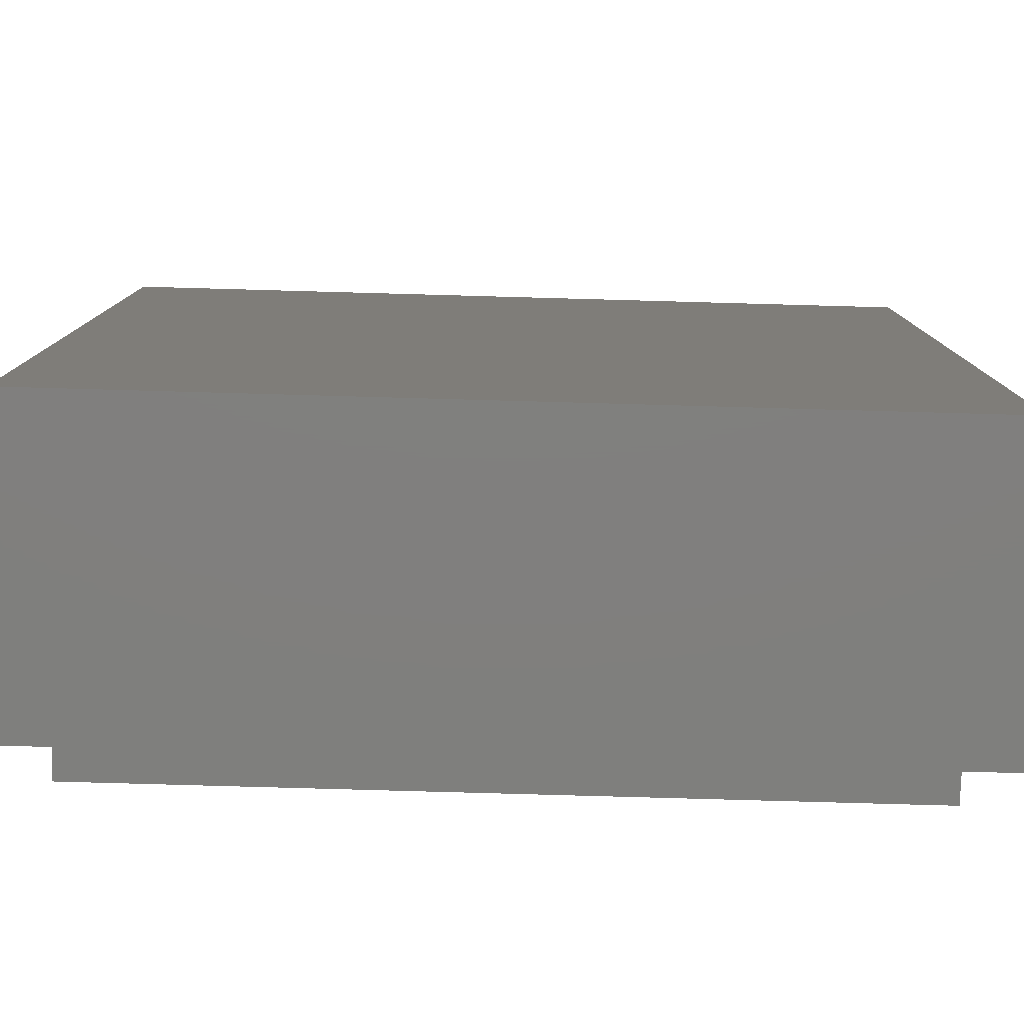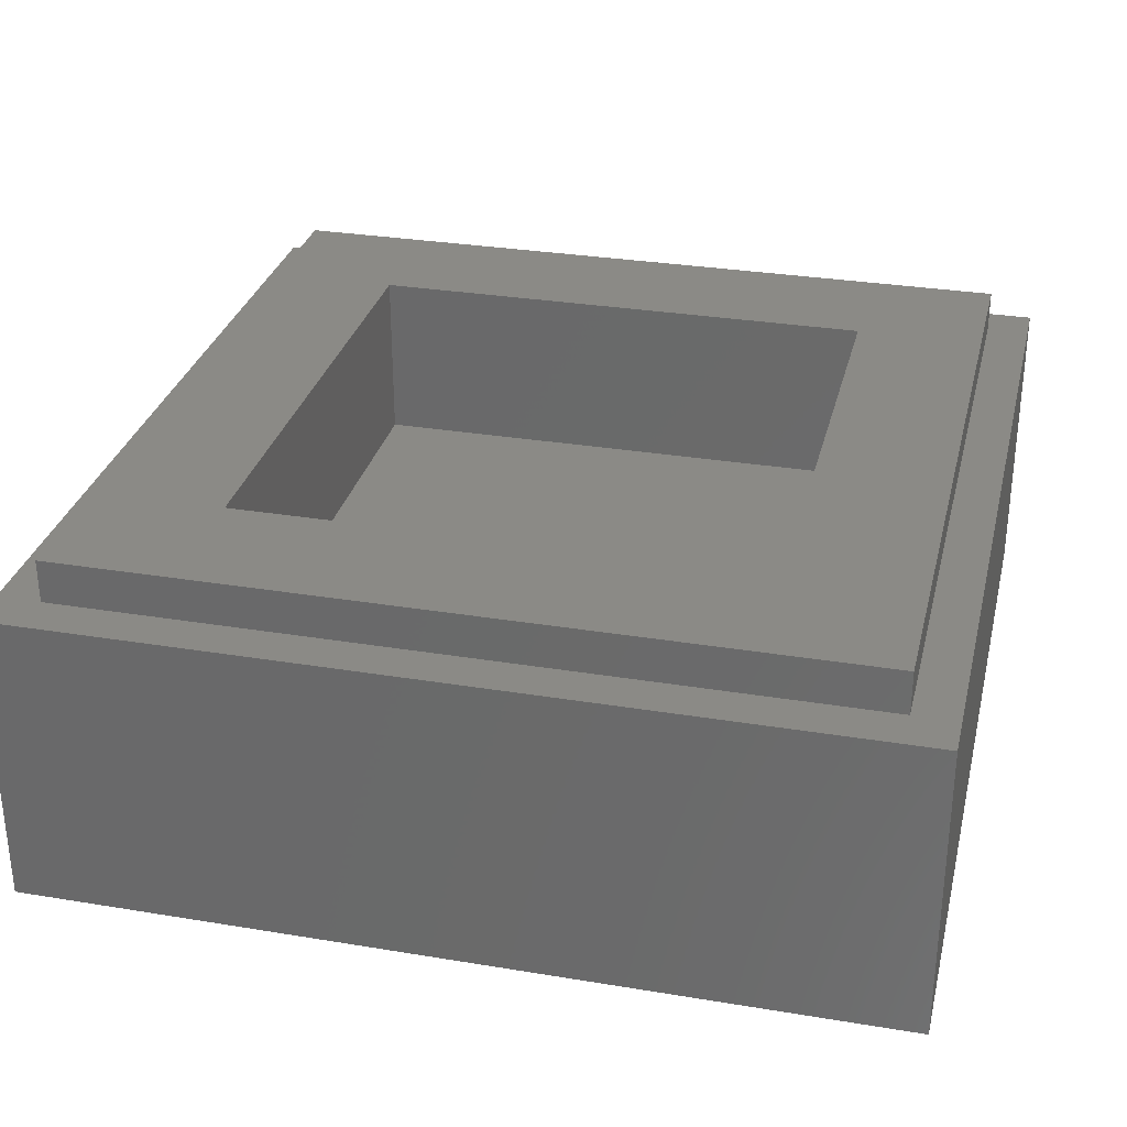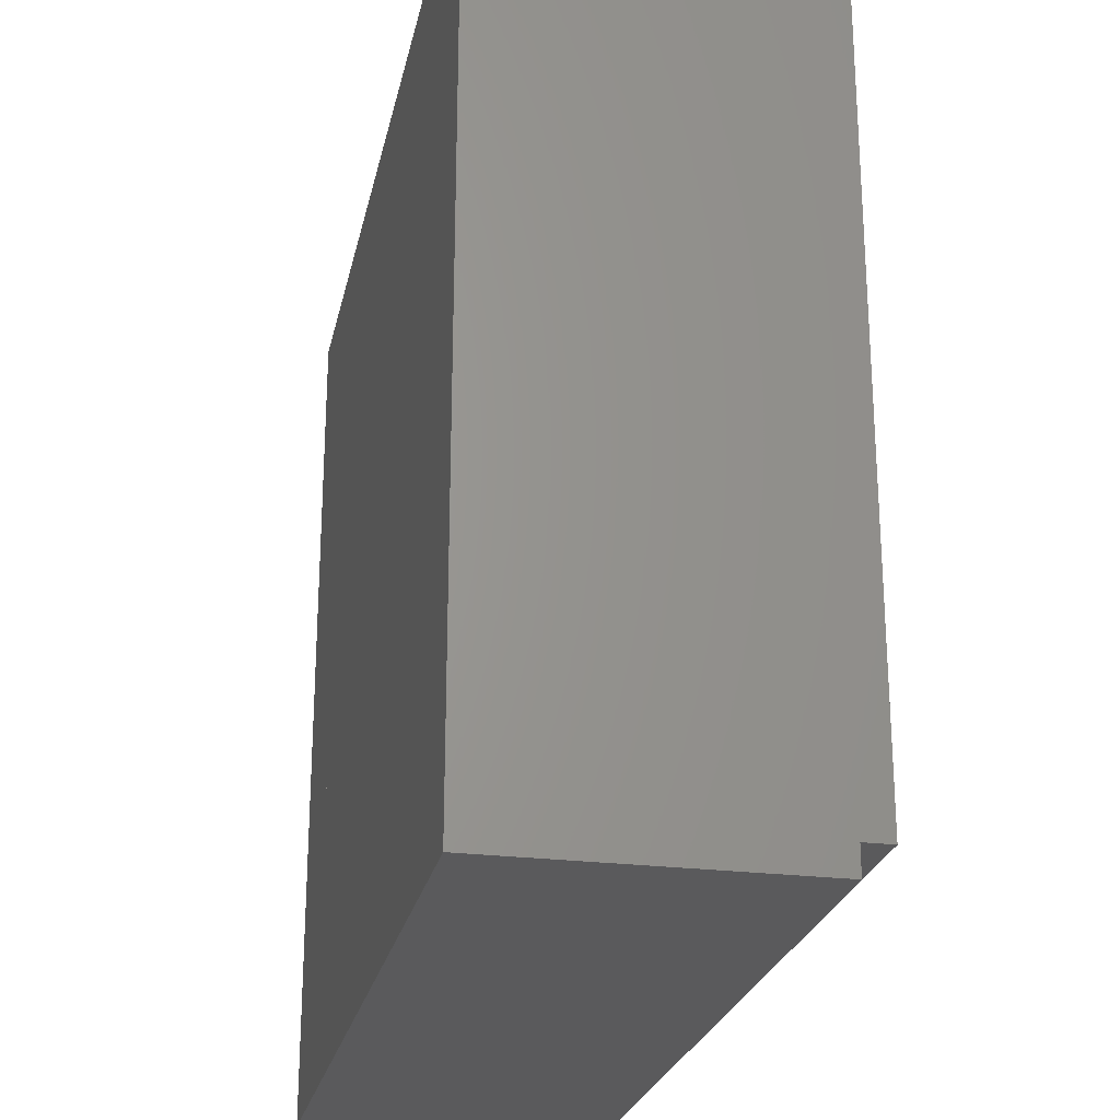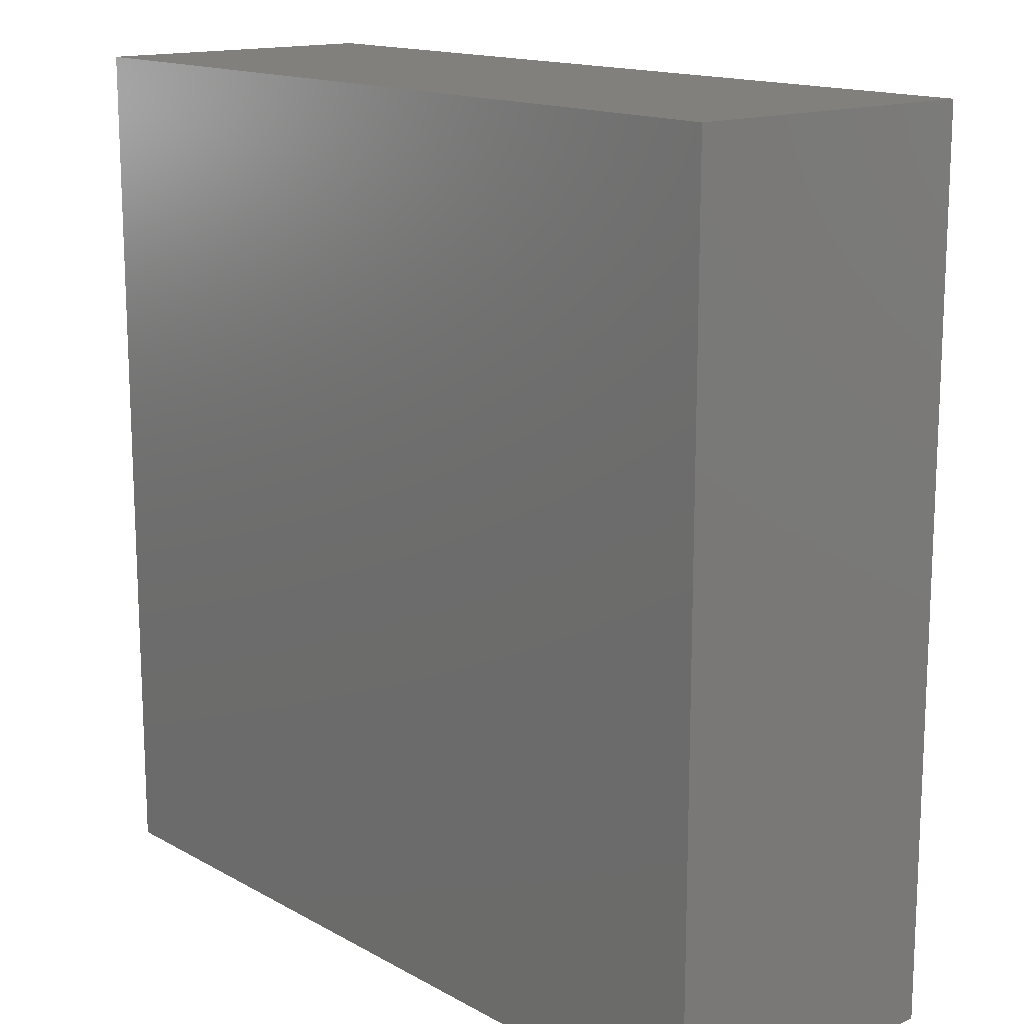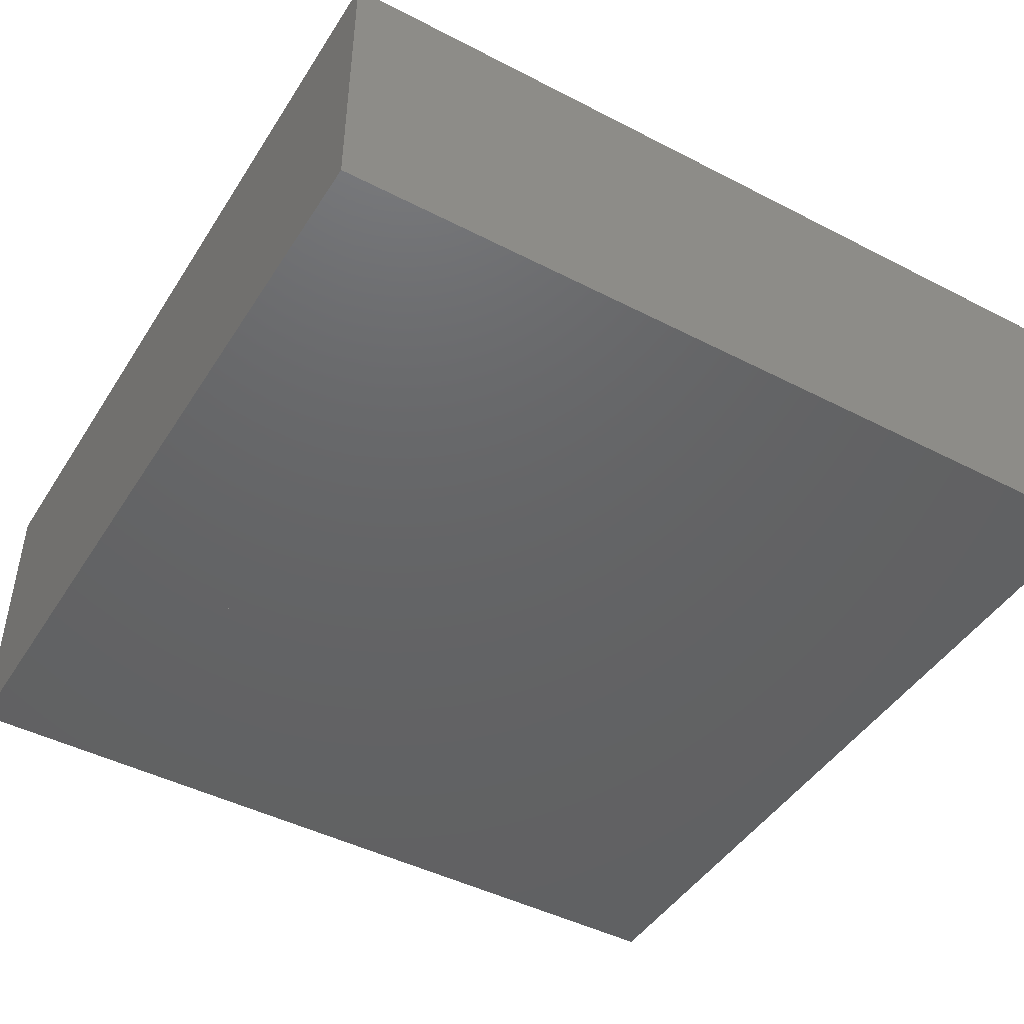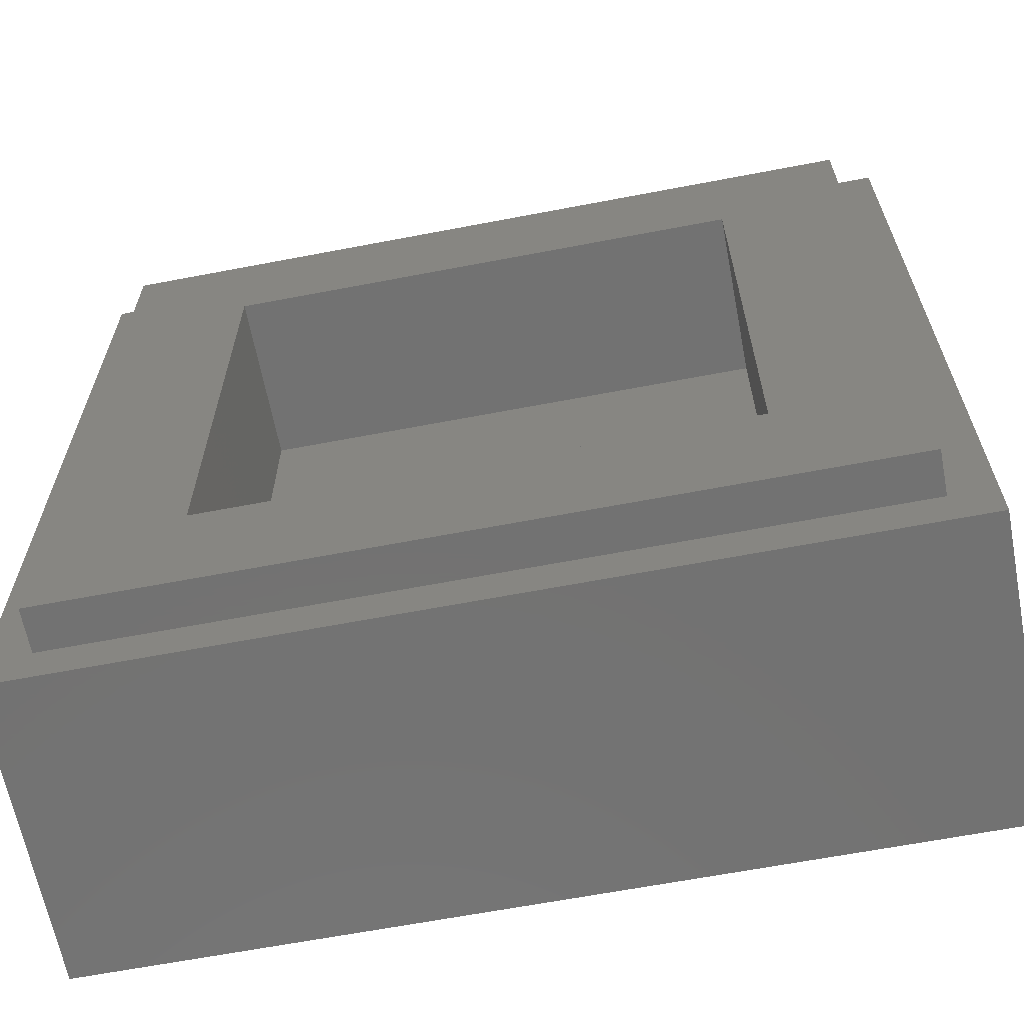
<metadata>
{"format":"stl","ext":"stl","renderer":"f3d","projection":"perspective","resolution":1024,"background":"white","views":[{"elev":-79.4,"azim":-1.6,"up":"+Z"},{"elev":30.5,"azim":103.4,"up":"+Y"},{"elev":-24.6,"azim":78.2,"up":"+Z"},{"elev":14.9,"azim":49.6,"up":"+Z"},{"elev":-45.6,"azim":59.3,"up":"+Y"},{"elev":-64.4,"azim":-169.1,"up":"+Z"}]}
</metadata>
<code>
# stl→obj: 192 verts, 360 faces
v 0.36 0.32 0.36
v 0.24 0.32 0.24
v -0.24 0.32 0.24
v -0.36 0.32 0.36
v -0.24 0.32 -0.24
v -0.36 0.32 -0.36
v 0.24 0.32 -0.24
v 0.36 0.32 -0.36
v 0.4 0.28 0.4
v 0.36 0.28 0.36
v -0.36 0.28 0.36
v -0.4 0.28 0.4
v -0.36 0.28 -0.36
v -0.4 0.28 -0.4
v 0.36 0.28 -0.36
v 0.4 0.28 -0.4
v -0.4 0 0.4
v 0.4 0 0.4
v -0.4 0 -0.4
v 0.4 0 -0.4
v -0.24 0.16 0.24
v 0.24 0.16 0.24
v 0.24 0.16 -0.24
v -0.24 0.16 -0.24
v -0.38 0 0.38
v 0.38 0 0.38
v -0.38 0 -0.38
v 0.38 0 -0.38
v -0.1285 0 0.1959
v -0.1146 0 0.2096
v -0.1481 0 0.1986
v -0.1407 0 0.1808
v -0.2399 0 0.1315
v -0.2496 0 0.1104
v -0.1692 0 0.1085
v -0.2496 0 0.06583
v -0.2399 0 0.04473
v -0.1692 0 0.06775
v -0.1481 0 -0.02238
v -0.1285 0 -0.01972
v -0.1407 0 -0.00461
v -0.1146 0 -0.03342
v -0.1377 0 0.05883
v -0.1377 0 0.1173
v -0.141 0 0.0881
v 0.1377 0 0.1173
v 0.1377 0 0.05883
v 0.141 0 0.0881
v 0.1481 0 0.1986
v 0.1146 0 0.2096
v 0.1285 0 0.1959
v 0.1407 0 0.1808
v 0.1692 0 0.1085
v 0.2496 0 0.1104
v 0.2399 0 0.1315
v 0.1692 0 0.06775
v 0.2399 0 0.04473
v 0.2496 0 0.06583
v 0.1407 0 -0.00461
v 0.1285 0 -0.01972
v 0.1481 0 -0.02238
v 0.1146 0 -0.03342
v -0.2842 0 0.2525
v -0.06516 0 0.2482
v 0 0 0.2525
v -0.125 0 0.2358
v -0.1777 0 0.2164
v -0.2217 0 0.1909
v -0.2553 0 0.1604
v -0.2767 0 0.1258
v -0.2842 0 0.0881
v -0.2842 0 -0.09453
v -0.2767 0 0.05039
v -0.2553 0 0.01579
v -0.1066 0 -0.09453
v -0.06516 0 -0.07197
v -0.125 0 -0.05961
v 0.05322 0 -0.09453
v 0.06516 0 -0.07197
v 0 0 -0.07632
v 0.2842 0 -0.09453
v 0.2217 0 -0.01473
v 0.1777 0 -0.0402
v 0.2553 0 0.01579
v 0.2767 0 0.05039
v 0.2842 0 0.0881
v 0.2842 0 0.2525
v 0.2767 0 0.1258
v 0.2553 0 0.1604
v 0.2217 0 0.1909
v 0.1777 0 0.2164
v 0.125 0 0.2358
v 0.06516 0 0.2482
v -0.2842 0 -0.2525
v -0.2673 0 -0.1284
v -0.2842 0 -0.1284
v -0.1849 0 -0.2525
v -0.1849 0 -0.2406
v 0.05603 0 -0.2525
v -0.1066 0 -0.2406
v -0.1066 0 -0.2525
v 0.05603 0 -0.216
v -0.01011 0 -0.1284
v 0.06164 0 -0.223
v 0.06768 0 -0.2297
v 0.07455 0 -0.2359
v 0.08269 0 -0.2411
v 0.09251 0 -0.2452
v 0.1044 0 -0.2479
v 0.1189 0 -0.2489
v 0.1817 0 -0.2525
v 0.1333 0 -0.2479
v 0.1452 0 -0.2452
v 0.1551 0 -0.2411
v 0.1632 0 -0.2359
v 0.1701 0 -0.2297
v 0.1761 0 -0.223
v 0.1817 0 -0.216
v 0.1189 0 -0.184
v 0.1921 0 -0.09453
v 0.01458 0 -0.04706
v -0.01458 0 -0.04706
v 0.07068 0 -0.02951
v 0.04394 0 -0.04098
v 0.1779 0 -0.008753
v 0.1779 0 0.1849
v 0.07068 0 0.2055
v 0.04394 0 0.2172
v 0.01458 0 0.2232
v -0.01458 0 0.2232
v -0.04394 0 0.2171
v -0.07068 0 0.2055
v -0.1779 0 0.1849
v -0.1777 0 -0.0402
v -0.1779 0 -0.008753
v -0.04394 0 -0.04098
v -0.07068 0 -0.02951
v 0.151 0 0.01184
v 0.1593 0 0.0295
v 0.1283 0 0.03179
v 0.1654 0 0.04817
v 0.1654 0 0.1293
v 0.1593 0 0.1467
v 0.151 0 0.1646
v 0.1283 0 0.1444
v -0.1283 0 0.1444
v -0.151 0 0.1646
v -0.1593 0 0.1467
v -0.1654 0 0.1293
v -0.1654 0 0.04817
v -0.151 0 0.01184
v -0.1283 0 0.03179
v -0.1593 0 0.0295
v -0.2673 0 -0.1115
v -0.2673 0 -0.09453
v -0.2738 0 -0.09582
v -0.2793 0 -0.09949
v -0.2829 0 -0.105
v -0.2842 0 -0.1115
v -0.2829 0 -0.118
v -0.2793 0 -0.1235
v -0.2738 0 -0.1271
v -0.2035 0 0.169
v -0.2243 0 0.1511
v -0.253 0 0.0881
v -0.1705 0 0.0881
v -0.2243 0 0.02508
v -0.2035 0 0.007162
v -0.1136 0 0.007587
v -0.1136 0 0.1685
v -0.09413 0 -0.01301
v -0.09413 0 0.1892
v 0.09413 0 0.1892
v 0.09413 0 -0.01301
v 0.1136 0 0.1685
v 0.1136 0 0.007587
v 0.2035 0 0.169
v 0.2243 0 0.1511
v 0.1705 0 0.0881
v 0.253 0 0.0881
v 0.2243 0 0.02508
v 0.2035 0 0.007162
v -0.2217 0 -0.01473
v -0.1849 0 -0.09453
v 0.125 0 -0.05961
v -0.1849 0 -0.1284
v -0.1066 0 -0.1284
v 0.2842 0 -0.2525
v -0.2839 0 0.2525
v 0.2839 0 0.2525
v -0.2839 0 -0.2525
v 0.2839 0 -0.2525
f 1 2 3
f 1 3 4
f 4 3 5
f 4 5 6
f 6 5 7
f 6 7 8
f 8 7 2
f 8 2 1
f 9 10 11
f 9 11 12
f 12 11 13
f 12 13 14
f 14 13 15
f 14 15 16
f 16 15 10
f 16 10 9
f 12 17 18
f 12 18 9
f 14 19 17
f 14 17 12
f 16 20 19
f 16 19 14
f 9 18 20
f 9 20 16
f 21 22 23
f 21 23 24
f 21 3 2
f 21 2 22
f 24 5 3
f 24 3 21
f 23 7 5
f 23 5 24
f 22 2 7
f 22 7 23
f 4 11 10
f 4 10 1
f 6 13 11
f 6 11 4
f 8 15 13
f 8 13 6
f 1 10 15
f 1 15 8
f 25 26 18
f 25 18 17
f 27 25 17
f 27 17 19
f 28 27 19
f 28 19 20
f 26 28 20
f 26 20 18
f 29 30 31
f 32 29 31
f 33 34 35
f 36 37 38
f 39 40 41
f 39 42 40
f 43 44 45
f 46 47 48
f 49 50 51
f 49 51 52
f 53 54 55
f 56 57 58
f 59 60 61
f 60 62 61
f 63 64 65
f 63 66 64
f 63 67 66
f 63 68 67
f 63 69 68
f 63 70 69
f 63 71 70
f 72 73 71
f 72 74 73
f 75 76 77
f 78 79 80
f 81 82 83
f 81 84 82
f 81 85 84
f 81 86 85
f 87 88 86
f 87 89 88
f 87 90 89
f 87 91 90
f 87 92 91
f 87 93 92
f 87 65 93
f 94 95 96
f 94 97 98
f 99 100 101
f 99 102 103
f 99 104 102
f 99 105 104
f 99 106 105
f 99 107 106
f 99 108 107
f 99 109 108
f 99 110 109
f 111 110 99
f 111 112 110
f 111 113 112
f 111 114 113
f 111 115 114
f 111 116 115
f 111 117 116
f 111 118 117
f 119 120 78
f 80 121 122
f 79 123 124
f 83 125 61
f 85 58 57
f 88 55 54
f 126 91 49
f 127 93 128
f 129 65 130
f 131 64 132
f 31 67 133
f 33 70 34
f 37 36 73
f 134 39 135
f 76 136 137
f 138 139 140
f 141 56 47
f 53 142 46
f 143 144 145
f 146 147 148
f 44 149 35
f 150 43 38
f 151 152 153
f 154 155 156
f 154 156 157
f 154 157 158
f 154 158 159
f 154 159 160
f 154 160 161
f 154 161 162
f 154 162 95
f 72 159 158
f 72 158 157
f 72 157 156
f 72 156 155
f 96 95 162
f 96 162 161
f 96 161 160
f 96 160 159
f 147 32 31
f 147 31 133
f 147 133 163
f 147 163 148
f 163 164 149
f 163 149 148
f 164 33 35
f 164 35 149
f 34 165 166
f 34 166 35
f 165 36 38
f 165 38 166
f 37 167 150
f 37 150 38
f 167 168 153
f 167 153 150
f 168 135 151
f 168 151 153
f 135 39 41
f 135 41 151
f 44 43 152
f 44 152 146
f 152 169 170
f 152 170 146
f 169 171 172
f 169 172 170
f 171 137 132
f 171 132 172
f 137 136 131
f 137 131 132
f 136 122 130
f 136 130 131
f 129 121 124
f 129 124 128
f 127 128 124
f 127 124 123
f 173 127 123
f 173 123 174
f 175 173 174
f 175 174 176
f 176 140 145
f 176 145 175
f 145 140 47
f 145 47 46
f 126 49 52
f 126 52 144
f 177 126 144
f 177 144 143
f 143 142 178
f 143 178 177
f 142 53 55
f 142 55 178
f 53 179 180
f 53 180 54
f 56 58 180
f 56 180 179
f 141 181 57
f 141 57 56
f 139 182 181
f 139 181 141
f 138 125 182
f 138 182 139
f 138 59 61
f 138 61 125
f 155 183 74
f 155 74 72
f 155 184 134
f 155 134 183
f 184 75 77
f 184 77 134
f 78 80 76
f 78 76 75
f 78 120 185
f 78 185 79
f 81 83 185
f 81 185 120
f 94 98 186
f 94 186 95
f 97 101 100
f 97 100 98
f 103 187 100
f 103 100 99
f 81 118 111
f 81 111 188
f 121 129 130
f 121 130 122
f 80 79 124
f 80 124 121
f 185 62 123
f 185 123 79
f 185 83 61
f 185 61 62
f 83 82 182
f 83 182 125
f 82 84 181
f 82 181 182
f 85 57 181
f 85 181 84
f 85 86 180
f 85 180 58
f 86 88 54
f 86 54 180
f 88 89 178
f 88 178 55
f 89 90 177
f 89 177 178
f 177 90 91
f 177 91 126
f 49 91 92
f 49 92 50
f 50 92 93
f 50 93 127
f 128 93 65
f 128 65 129
f 65 64 131
f 65 131 130
f 132 64 66
f 132 66 30
f 30 66 67
f 30 67 31
f 133 67 68
f 133 68 163
f 163 68 69
f 163 69 164
f 164 69 70
f 164 70 33
f 34 70 71
f 34 71 165
f 36 165 71
f 36 71 73
f 167 37 73
f 167 73 74
f 168 167 74
f 168 74 183
f 183 134 135
f 183 135 168
f 134 77 42
f 134 42 39
f 137 42 77
f 137 77 76
f 76 80 122
f 76 122 136
f 60 174 123
f 60 123 62
f 174 60 59
f 174 59 176
f 59 138 140
f 59 140 176
f 139 141 47
f 139 47 140
f 179 48 47
f 179 47 56
f 179 53 46
f 179 46 48
f 46 142 143
f 46 143 145
f 145 144 52
f 145 52 175
f 52 51 173
f 52 173 175
f 173 51 50
f 173 50 127
f 132 30 29
f 132 29 172
f 172 29 32
f 172 32 170
f 32 147 146
f 32 146 170
f 44 146 148
f 44 148 149
f 45 44 35
f 45 35 166
f 38 43 45
f 38 45 166
f 43 150 153
f 43 153 152
f 169 152 151
f 169 151 41
f 169 41 40
f 169 40 171
f 42 137 171
f 42 171 40
f 118 81 120
f 118 120 119
f 119 116 117
f 119 117 118
f 119 114 115
f 119 115 116
f 119 112 113
f 119 113 114
f 119 109 110
f 119 110 112
f 119 107 108
f 119 108 109
f 119 105 106
f 119 106 107
f 119 102 104
f 119 104 105
f 119 78 103
f 119 103 102
f 78 75 187
f 78 187 103
f 75 184 186
f 75 186 187
f 100 187 186
f 100 186 98
f 186 184 155
f 186 155 95
f 189 190 26
f 189 26 25
f 191 189 25
f 191 25 27
f 192 191 27
f 192 27 28
f 190 192 28
f 190 28 26

</code>
